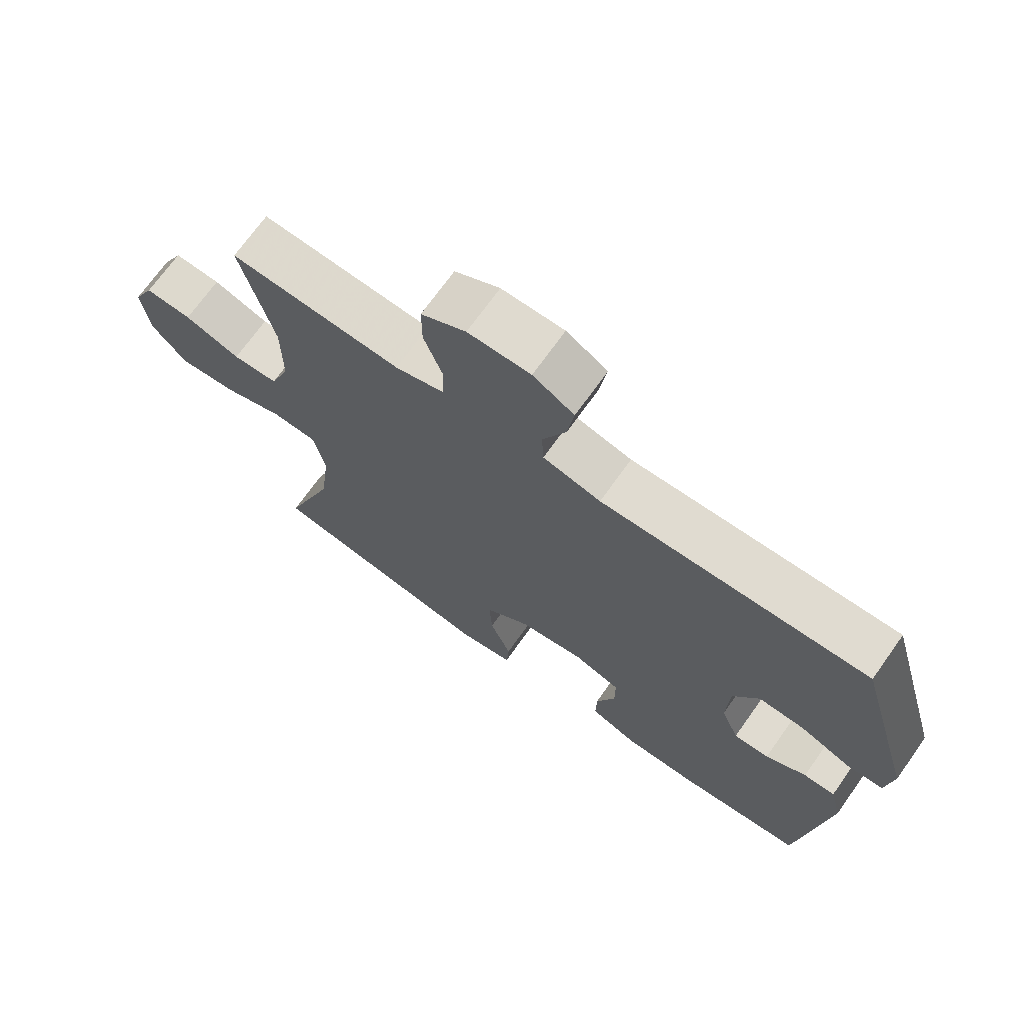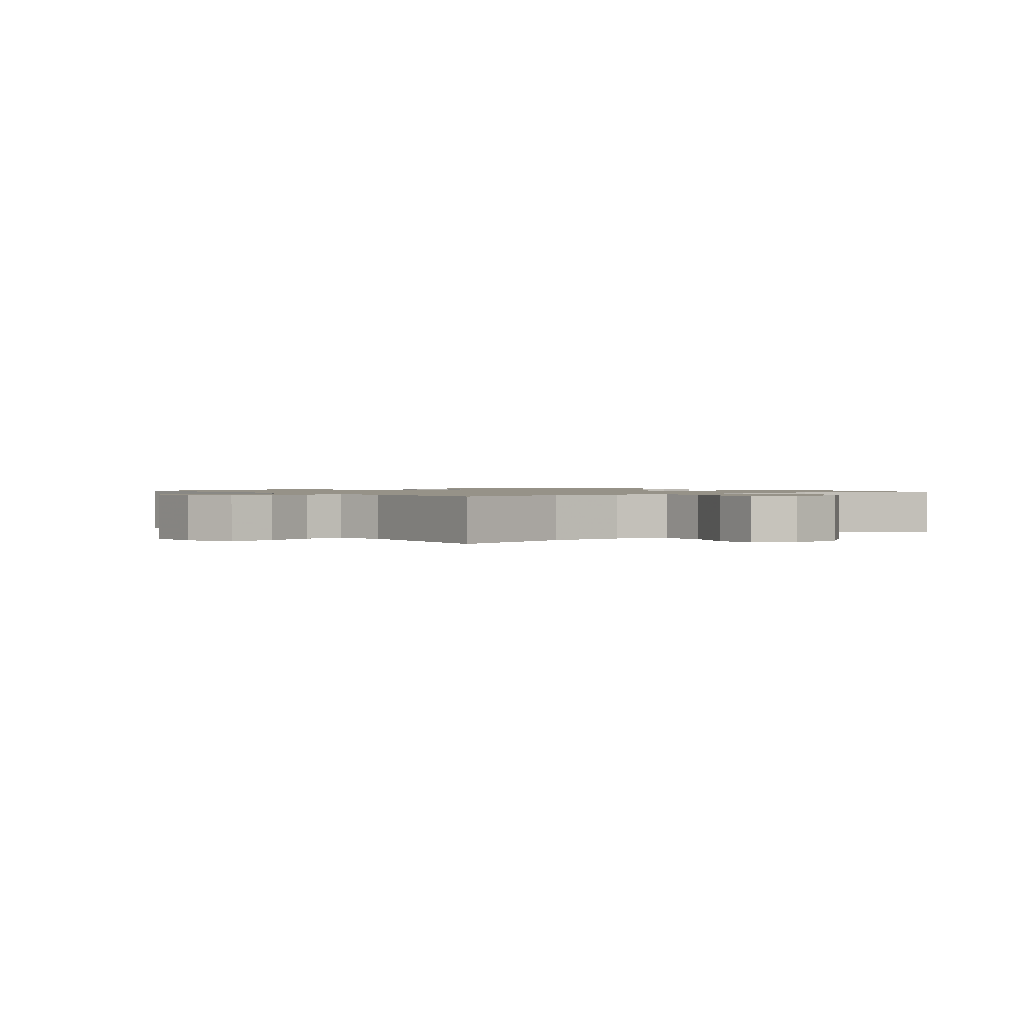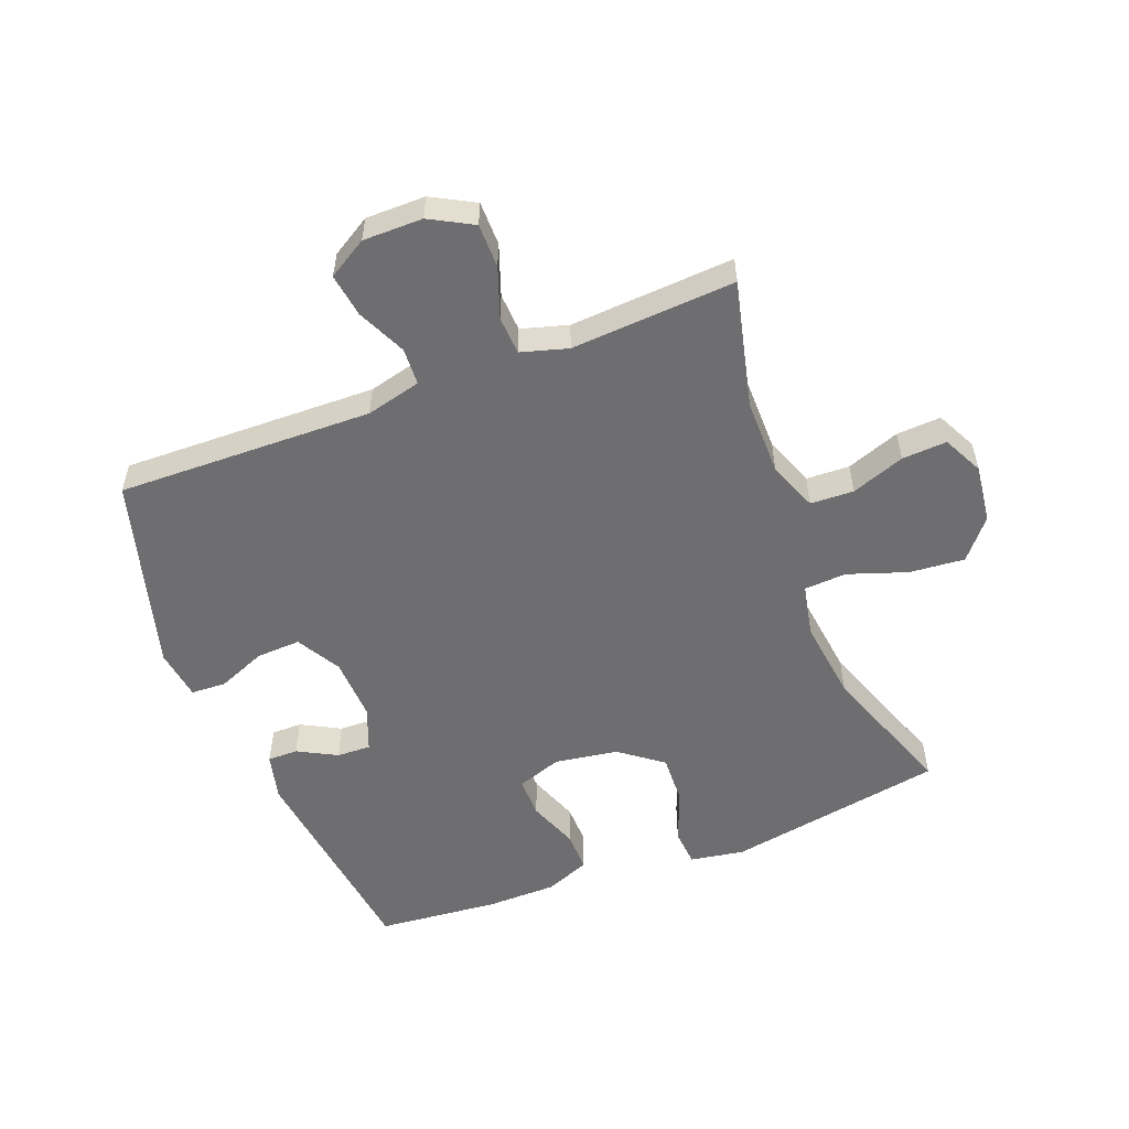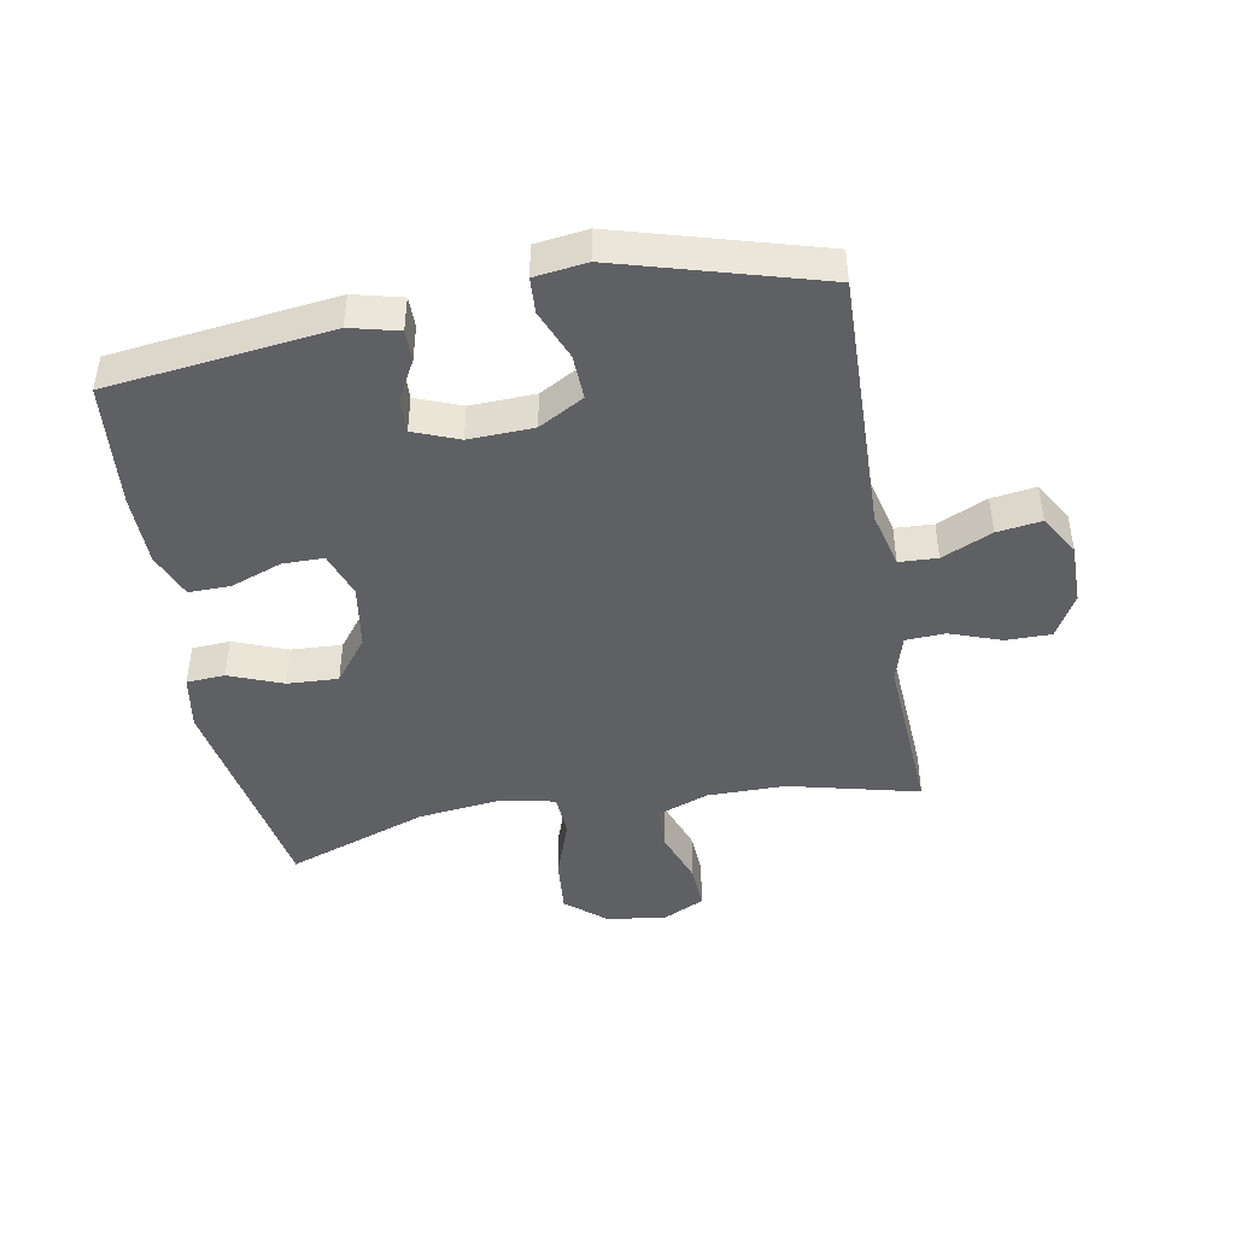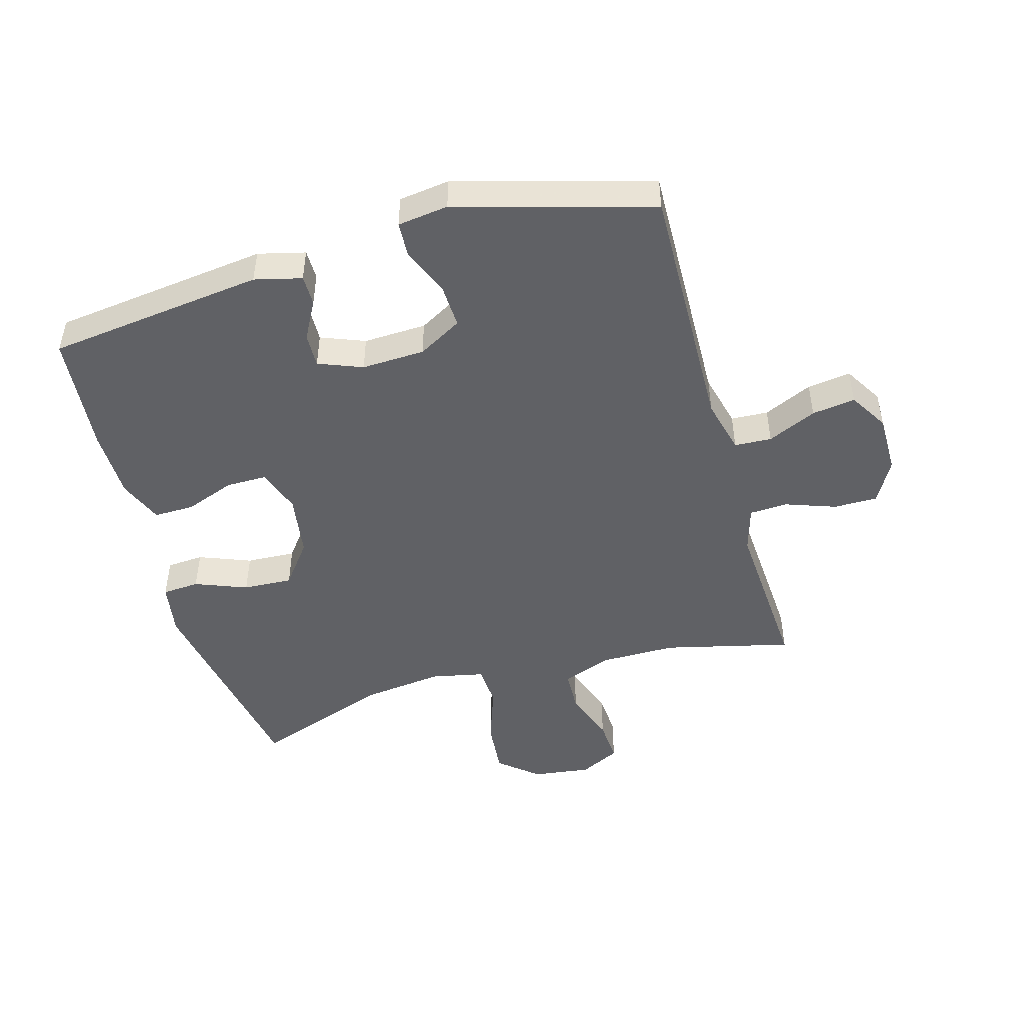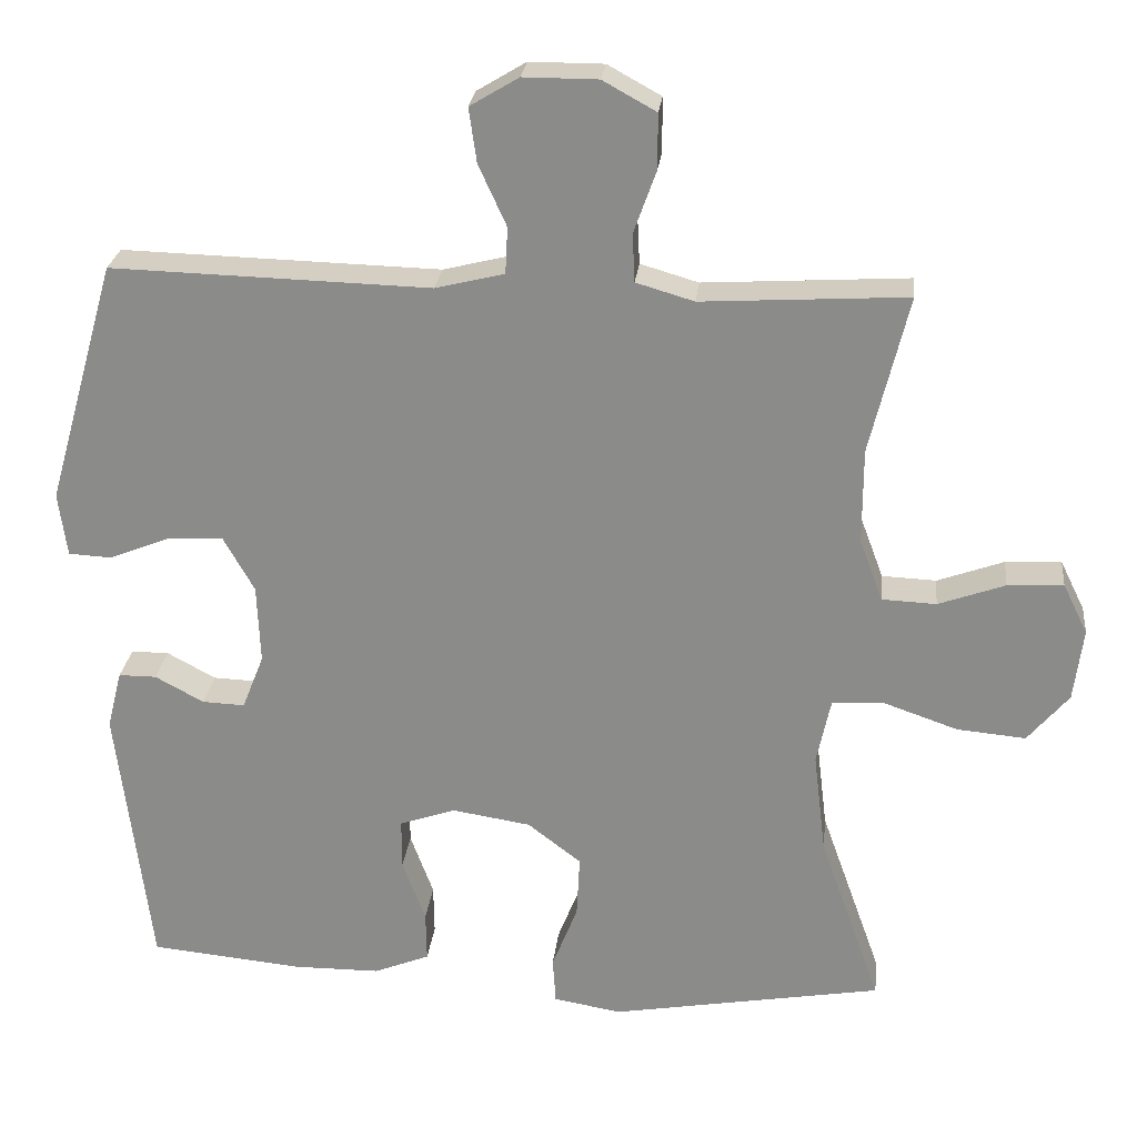
<metadata>
{"format":"obj","ext":"obj","renderer":"f3d","projection":"perspective","resolution":1024,"background":"white","views":[{"elev":70.6,"azim":-144.6,"up":"+Z"},{"elev":1.2,"azim":53.1,"up":"+Y"},{"elev":-54.4,"azim":21.3,"up":"+Y"},{"elev":-44.8,"azim":-79.8,"up":"+Y"},{"elev":-47.7,"azim":-74.1,"up":"+Y"},{"elev":25.3,"azim":6.2,"up":"+Z"}]}
</metadata>
<code>
v 0.5 0.07 -0.5
v 0.148 0.07 -0.561
v 0.061 0.07 -0.546
v 0.057 0.07 -0.486
v 0.09 0.07 -0.402
v 0.094 0.07 -0.322
v 0.025 0.07 -0.269
v -0.077 0.07 -0.253
v -0.149 0.07 -0.278
v -0.149 0.07 -0.343
v -0.119 0.07 -0.424
v -0.118 0.07 -0.489
v -0.19 0.07 -0.518
v -0.303 0.07 -0.519
v -0.5 0.07 -0.5
v -0.543 0.07 -0.149
v -0.524 0.07 -0.073
v -0.475 0.07 -0.073
v -0.412 0.07 -0.107
v -0.357 0.07 -0.109
v -0.329 0.07 -0.038
v -0.333 0.07 0.064
v -0.373 0.07 0.135
v -0.444 0.07 0.132
v -0.523 0.07 0.1
v -0.579 0.07 0.103
v -0.59 0.07 0.185
v -0.5 0.07 0.5
v -0.088 0.07 0.489
v 0.001 0.07 0.511
v 0.004 0.07 0.571
v -0.032 0.07 0.65
v -0.042 0.07 0.72
v 0.021 0.07 0.758
v 0.117 0.07 0.758
v 0.186 0.07 0.72
v 0.186 0.07 0.649
v 0.157 0.07 0.568
v 0.16 0.07 0.506
v 0.235 0.07 0.484
v 0.351 0.07 0.491
v 0.5 0.07 0.5
v 0.45 0.07 0.295
v 0.45 0.07 0.172
v 0.48 0.07 0.092
v 0.55 0.07 0.089
v 0.636 0.07 0.12
v 0.708 0.07 0.124
v 0.74 0.07 0.059
v 0.728 0.07 -0.035
v 0.675 0.07 -0.098
v 0.586 0.07 -0.09
v 0.491 0.07 -0.057
v 0.423 0.07 -0.061
v 0.405 0.07 -0.146
v 0.421 0.07 -0.278
v 0.5 0 -0.5
v 0.148 0 -0.561
v 0.061 0 -0.546
v 0.057 0 -0.486
v 0.09 0 -0.402
v 0.094 0 -0.322
v 0.025 0 -0.269
v -0.077 0 -0.253
v -0.149 0 -0.278
v -0.149 0 -0.343
v -0.119 0 -0.424
v -0.118 0 -0.489
v -0.19 0 -0.518
v -0.303 0 -0.519
v -0.5 0 -0.5
v -0.543 0 -0.149
v -0.524 0 -0.073
v -0.475 0 -0.073
v -0.412 0 -0.107
v -0.357 0 -0.109
v -0.329 0 -0.038
v -0.333 0 0.064
v -0.373 0 0.135
v -0.444 0 0.132
v -0.523 0 0.1
v -0.579 0 0.103
v -0.59 0 0.185
v -0.5 0 0.5
v -0.088 0 0.489
v 0.001 0 0.511
v 0.004 0 0.571
v -0.032 0 0.65
v -0.042 0 0.72
v 0.021 0 0.758
v 0.117 0 0.758
v 0.186 0 0.72
v 0.186 0 0.649
v 0.157 0 0.568
v 0.16 0 0.506
v 0.235 0 0.484
v 0.351 0 0.491
v 0.5 0 0.5
v 0.45 0 0.295
v 0.45 0 0.172
v 0.48 0 0.092
v 0.55 0 0.089
v 0.636 0 0.12
v 0.708 0 0.124
v 0.74 0 0.059
v 0.728 0 -0.035
v 0.675 0 -0.098
v 0.586 0 -0.09
v 0.491 0 -0.057
v 0.423 0 -0.061
v 0.405 0 -0.146
v 0.421 0 -0.278
f 50 51 52 53
f 50 53 54
f 49 50 54
f 46 47 48 49
f 45 46 49 54
f 44 45 54
f 43 44 54 55
f 41 42 43
f 40 41 43 55
f 35 36 37 38
f 35 38 39
f 34 35 39
f 31 32 33 34
f 30 31 34 39
f 29 30 39 40
f 27 28 29
f 24 25 26 27
f 23 24 27 29
f 22 23 29 40
f 16 17 18 19
f 16 19 20
f 15 16 20
f 14 15 20 21
f 10 11 12 13
f 9 10 13 14
f 2 3 4 5
f 56 1 2 5
f 56 5 6
f 55 56 6 7
f 40 55 7 8
f 22 40 8 9
f 9 14 21 22
f 109 108 107 106
f 110 109 106
f 110 106 105
f 105 104 103 102
f 110 105 102 101
f 110 101 100
f 111 110 100 99
f 99 98 97
f 111 99 97 96
f 94 93 92 91
f 95 94 91
f 95 91 90
f 90 89 88 87
f 95 90 87 86
f 96 95 86 85
f 85 84 83
f 83 82 81 80
f 85 83 80 79
f 96 85 79 78
f 75 74 73 72
f 76 75 72
f 76 72 71
f 77 76 71 70
f 69 68 67 66
f 70 69 66 65
f 61 60 59 58
f 61 58 57 112
f 62 61 112
f 63 62 112 111
f 64 63 111 96
f 65 64 96 78
f 78 77 70 65
f 1 57 58 2
f 2 58 59 3
f 3 59 60 4
f 4 60 61 5
f 5 61 62 6
f 6 62 63 7
f 7 63 64 8
f 8 64 65 9
f 9 65 66 10
f 10 66 67 11
f 11 67 68 12
f 12 68 69 13
f 13 69 70 14
f 14 70 71 15
f 15 71 72 16
f 16 72 73 17
f 17 73 74 18
f 18 74 75 19
f 19 75 76 20
f 20 76 77 21
f 21 77 78 22
f 22 78 79 23
f 23 79 80 24
f 24 80 81 25
f 25 81 82 26
f 26 82 83 27
f 27 83 84 28
f 28 84 85 29
f 29 85 86 30
f 30 86 87 31
f 31 87 88 32
f 32 88 89 33
f 33 89 90 34
f 34 90 91 35
f 35 91 92 36
f 36 92 93 37
f 37 93 94 38
f 38 94 95 39
f 39 95 96 40
f 40 96 97 41
f 41 97 98 42
f 42 98 99 43
f 43 99 100 44
f 44 100 101 45
f 45 101 102 46
f 46 102 103 47
f 47 103 104 48
f 48 104 105 49
f 49 105 106 50
f 50 106 107 51
f 51 107 108 52
f 52 108 109 53
f 53 109 110 54
f 54 110 111 55
f 55 111 112 56
f 56 112 57 1

</code>
